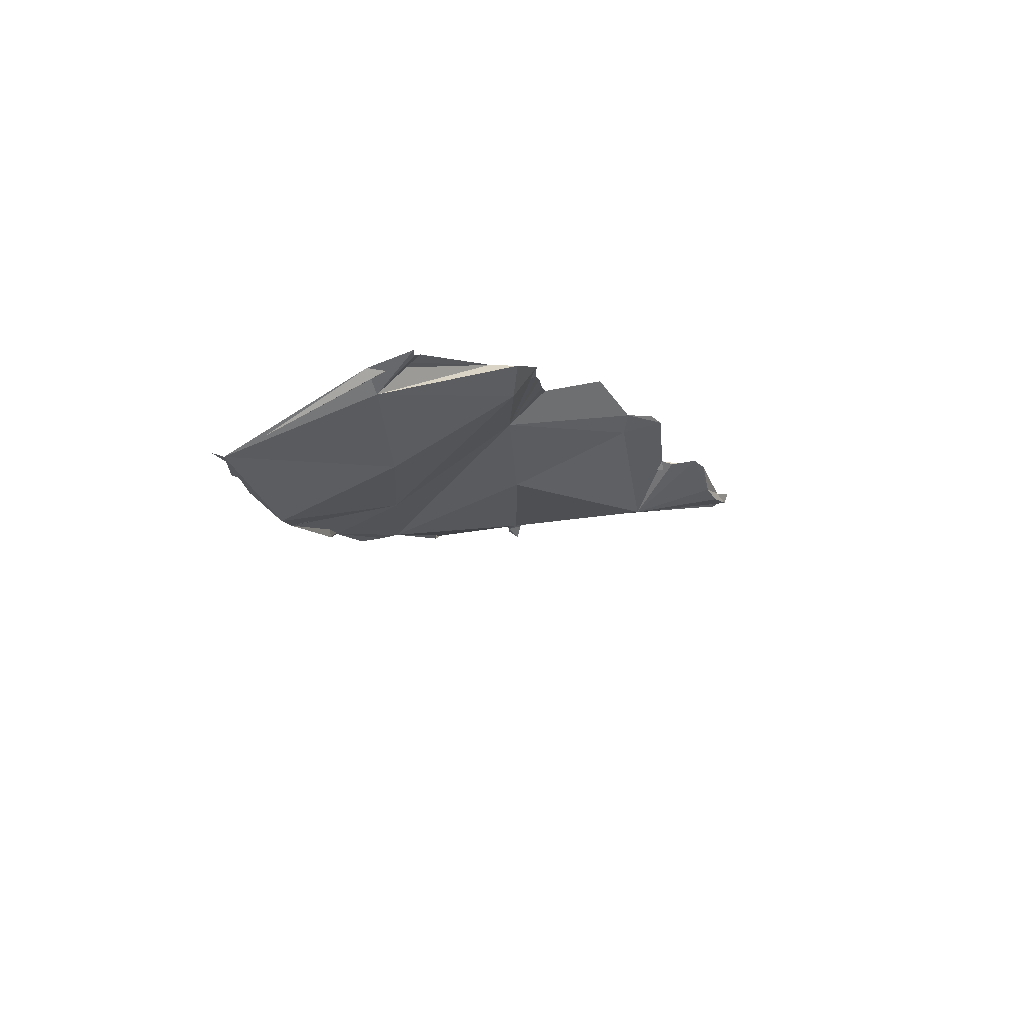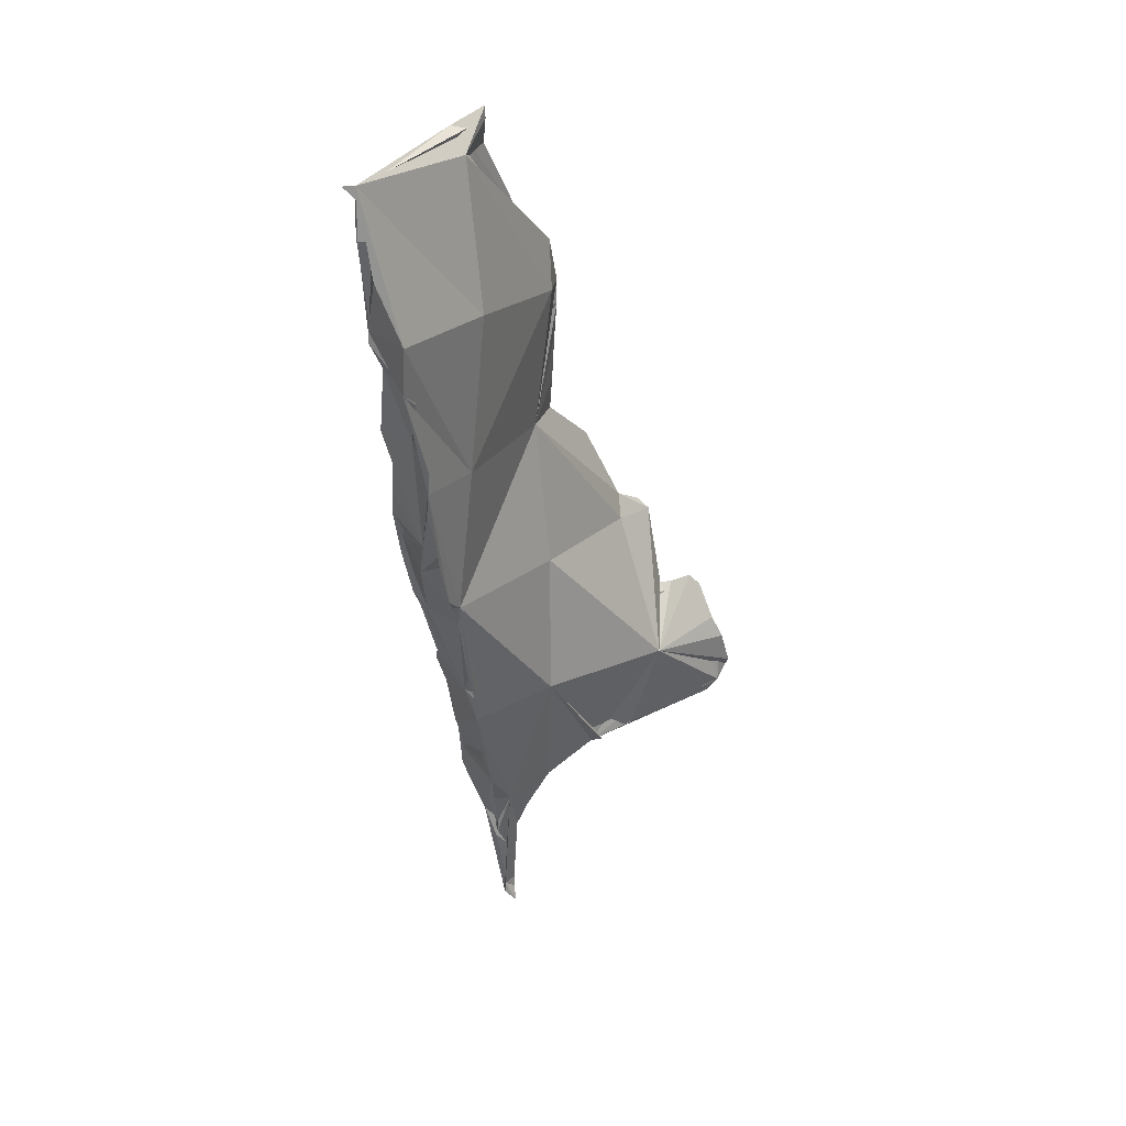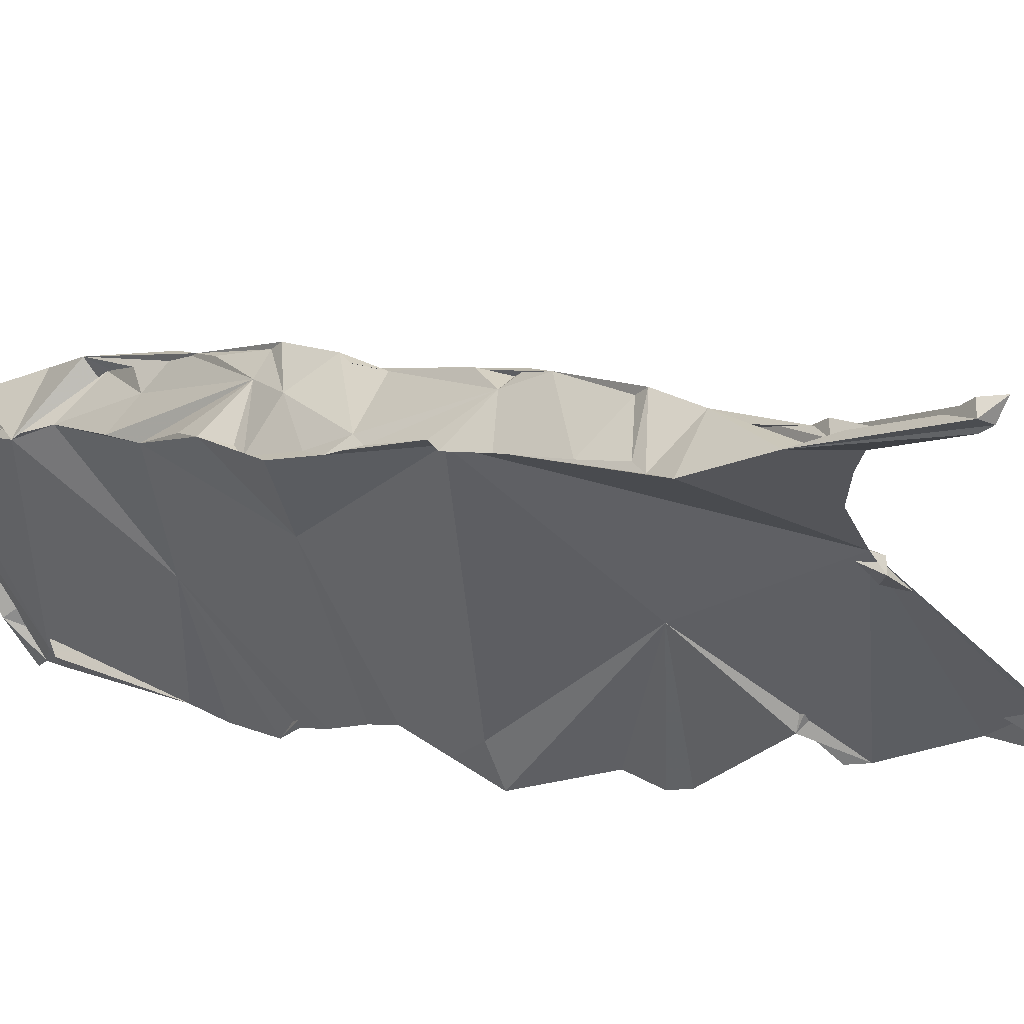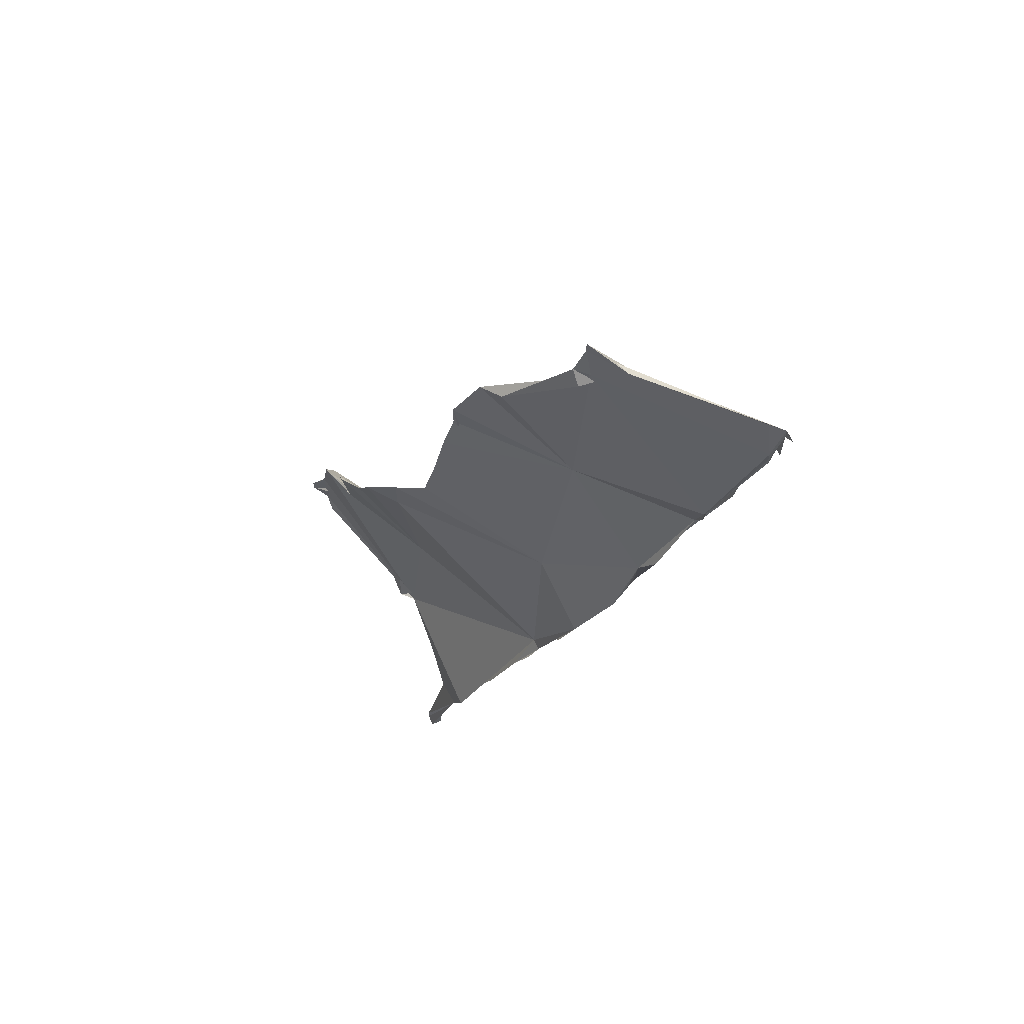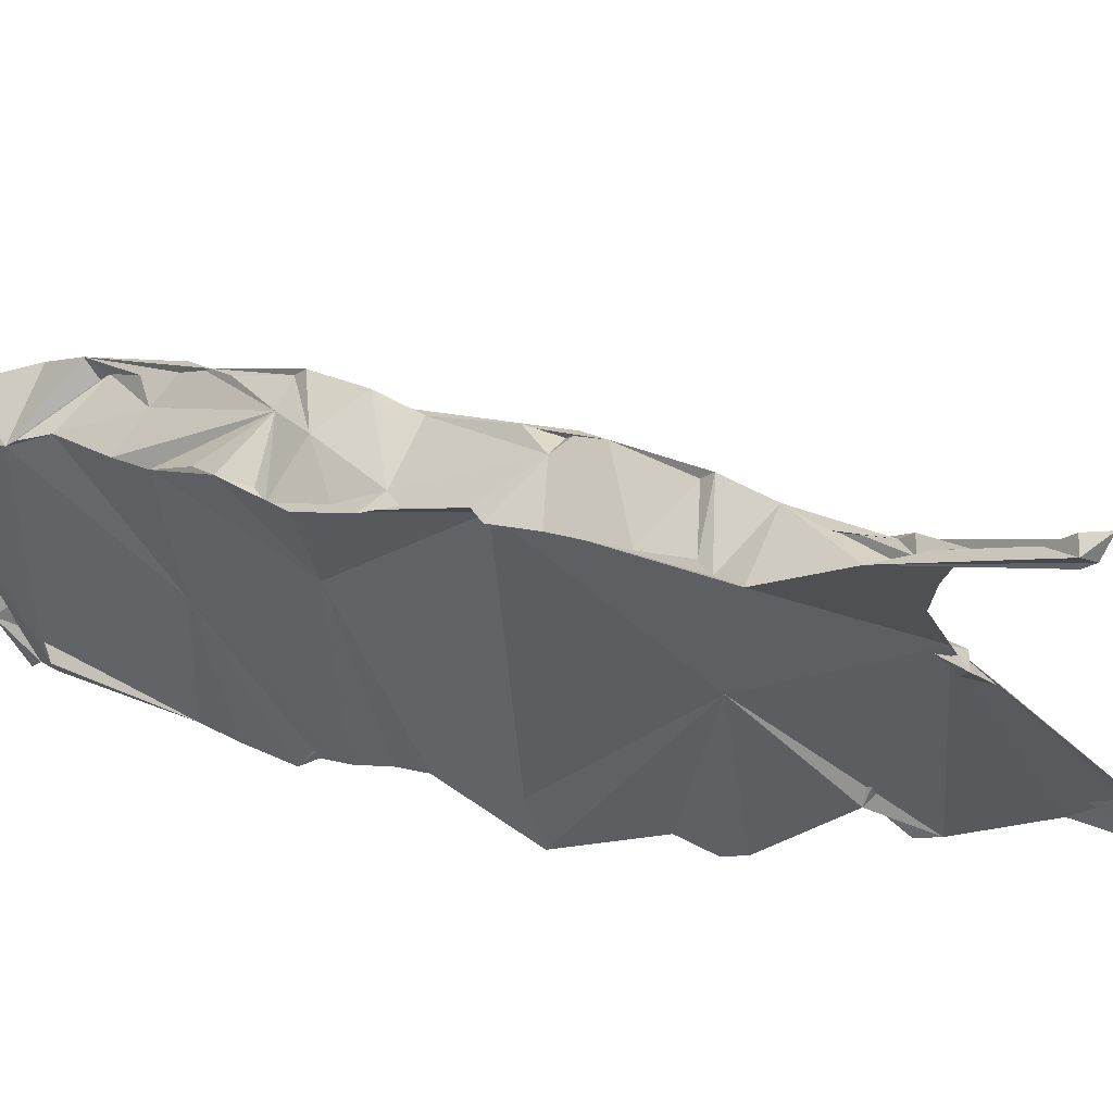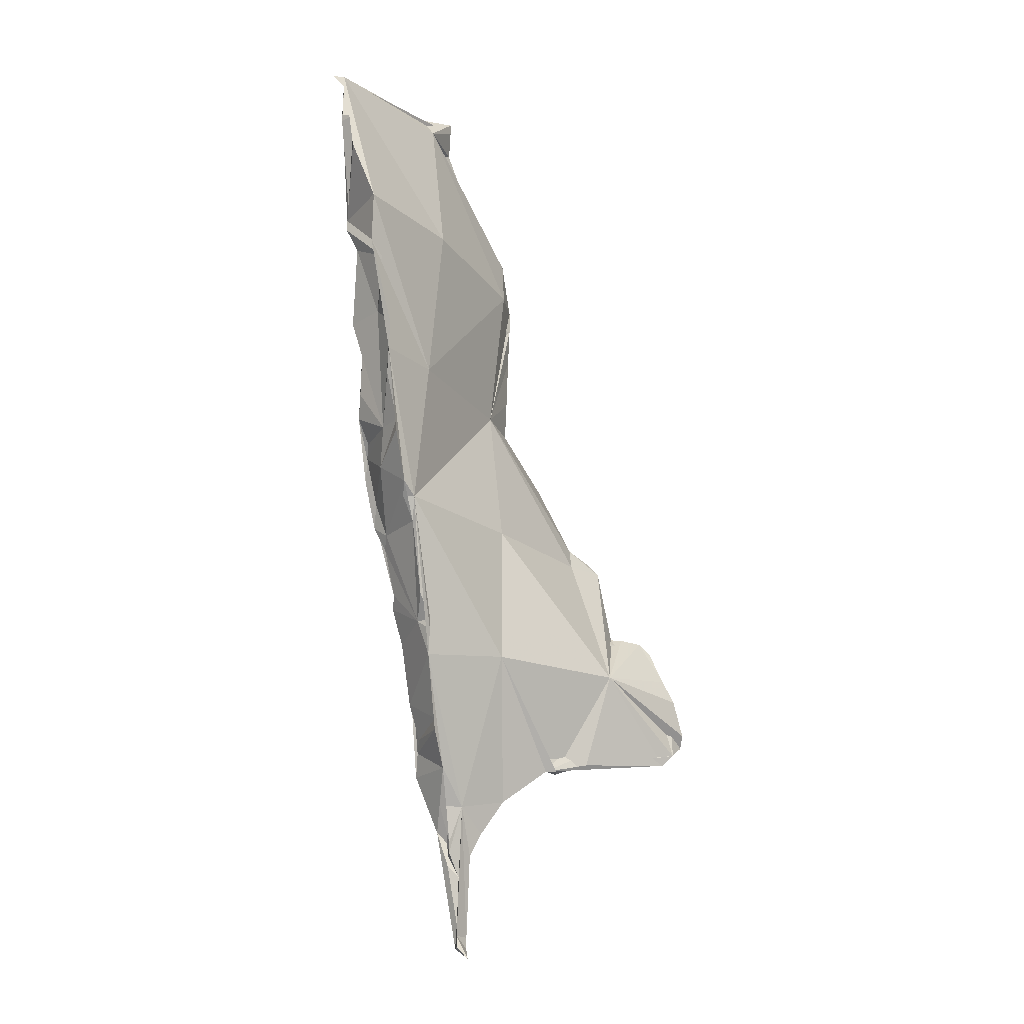
<metadata>
{"format":"obj","ext":"obj","renderer":"f3d","projection":"perspective","resolution":1024,"background":"white","views":[{"elev":71.2,"azim":17.7,"up":"+Y"},{"elev":23.6,"azim":-11.5,"up":"+Y"},{"elev":-24.6,"azim":-35.0,"up":"+Z"},{"elev":65.1,"azim":-114.2,"up":"+Y"},{"elev":-18.5,"azim":-36.2,"up":"+Z"},{"elev":-21.7,"azim":-8.5,"up":"+Y"}]}
</metadata>
<code>
o Mesh 0
v -0.227 0.6 0.109
v -0.227 0.601 0.111
v -0.227 0.605 0.112
v -0.232 0.621 0.114
v -0.228 0.605 0.113
v -0.213 0.599 0.093
v -0.213 0.596 0.092
v -0.211 0.594 0.09
v -0.211 0.591 0.09
v -0.228 0.592 0.103
v -0.228 0.594 0.104
v -0.226 0.59 0.106
v -0.226 0.598 0.111
v -0.223 0.577 0.098
v -0.21 0.593 0.089
v -0.227 0.587 0.1
v -0.227 0.589 0.101
v -0.227 0.59 0.102
v -0.226 0.594 0.109
v -0.226 0.596 0.11
v -0.21 0.577 0.092
v -0.224 0.577 0.098
v -0.225 0.581 0.099
v -0.226 0.583 0.099
v -0.226 0.585 0.1
v -0.209 0.592 0.088
v -0.226 0.587 0.104
v -0.225 0.59 0.108
v -0.209 0.563 0.091
v -0.206 0.586 0.088
v -0.204 0.585 0.087
v -0.223 0.573 0.096
v -0.224 0.576 0.097
v -0.222 0.574 0.1
v -0.225 0.582 0.1
v -0.225 0.589 0.108
v -0.221 0.562 0.091
v -0.221 0.564 0.092
v -0.221 0.565 0.093
v -0.222 0.568 0.094
v -0.198 0.576 0.087
v -0.202 0.577 0.088
v -0.201 0.577 0.088
v -0.199 0.577 0.087
v -0.203 0.584 0.087
v -0.223 0.582 0.104
v -0.222 0.576 0.102
v -0.224 0.585 0.106
v -0.224 0.584 0.105
v -0.213 0.56 0.091
v -0.215 0.557 0.091
v -0.216 0.555 0.091
v -0.219 0.557 0.091
v -0.219 0.562 0.095
v -0.218 0.556 0.091
v -0.218 0.555 0.091
v -0.218 0.556 0.092
v -0.219 0.559 0.093
v -0.22 0.565 0.097
v -0.22 0.566 0.097
v -0.197 0.573 0.088
v -0.197 0.573 0.087
v -0.196 0.57 0.087
v -0.196 0.566 0.087
v -0.197 0.565 0.087
v -0.205 0.564 0.09
v -0.208 0.563 0.09
v -0.208 0.563 0.091
v -0.221 0.571 0.1
v -0.221 0.574 0.101
v -0.216 0.548 0.089
v -0.216 0.547 0.089
v -0.217 0.547 0.089
v -0.217 0.549 0.09
v -0.218 0.554 0.091
v -0.218 0.555 0.092
v -0.196 0.571 0.088
v -0.195 0.568 0.086
v -0.195 0.567 0.086
v -0.221 0.573 0.101
v -0.216 0.546 0.09
v -0.217 0.547 0.09
v -0.217 0.548 0.09
v -0.217 0.553 0.091
v -0.195 0.568 0.087
v -0.203 0.572 0.092
v -0.214 0.572 0.097
v -0.217 0.559 0.093
v -0.214 0.584 0.097
v -0.223 0.584 0.105
v -0.206 0.584 0.089
v -0.215 0.596 0.096
v -0.222 0.596 0.106
v -0.214 0.608 0.098
v -0.221 0.609 0.107
v -0.222 0.621 0.106
v -0.22 0.621 0.102
v -0.221 0.621 0.103
v -0.22 0.623 0.103
v -0.23 0.621 0.113
v -0.223 0.623 0.105
v -0.22 0.624 0.103
v -0.216 0.613 0.098
v -0.221 0.606 0.102
v -0.221 0.62 0.102
v -0.231 0.618 0.113
v -0.231 0.621 0.114
v -0.23 0.609 0.109
v -0.23 0.61 0.11
v -0.231 0.617 0.113
v -0.214 0.612 0.097
v -0.213 0.608 0.095
v -0.213 0.606 0.095
v -0.229 0.606 0.109
v -0.23 0.608 0.109
v -0.231 0.62 0.114
v -0.23 0.617 0.114
v -0.231 0.617 0.114
v -0.23 0.614 0.114
v -0.228 0.609 0.114
v -0.213 0.603 0.094
v -0.222 0.592 0.099
v -0.228 0.598 0.105
v -0.229 0.6 0.106
v -0.227 0.604 0.112
f 3 108 115 125
f 4 107 116 107
f 108 3 5 120
f 122 121 6 7 8 9
f 123 104 122 10 11
f 12 1 124 123 11
f 124 1 114
f 2 1 13
f 14 122 9
f 15 9 8
f 10 122 16 17 18
f 12 11 10 18
f 12 19 20 13 1
f 14 9 21
f 16 122 14 22 23 24 25
f 26 9 15
f 17 16 25 27
f 17 27 12 18
f 19 12 28
f 14 21 29
f 21 9 26 30 31
f 22 14 32 33
f 34 35 23 22 33
f 23 35 24
f 25 24 35 27
f 28 12 27 36
f 14 29 37 38 39 40 32
f 41 29 21 42 43 44
f 21 31 45 42
f 34 32 40
f 32 34 33
f 46 35 34 47
f 48 27 35 46 49
f 36 27 48
f 37 29 50 51 52 53
f 54 38 37 53 55 56 57 58
f 59 39 38 54
f 60 40 39 59
f 61 62 41 44
f 29 41 62 63 64 65 66 67 68
f 69 34 40 60
f 47 34 70
f 53 52 71 72 73 74 75 56 55
f 57 56 76
f 63 62 61 77
f 64 63 78 79
f 80 34 69
f 70 34 80
f 81 73 72
f 73 82 83 74
f 84 56 75 74 83
f 76 56 84
f 85 78 63 77
f 79 78 85
f 82 73 81
f 66 65 86
f 67 66 86 87
f 86 65 64 79 85 77 61
f 87 88 50 29 68 67
f 89 87 86
f 86 61 44 43
f 69 60 59 54 88 87
f 51 50 88
f 90 87 89
f 89 86 91
f 86 43 42 45 91
f 90 46 47 70 80 69 87
f 54 58 88
f 88 57 76 84 83 71 52 51
f 90 89 92
f 92 89 91
f 45 31 30 91
f 49 46 90
f 58 57 88
f 83 82 81 72 71
f 90 92 93
f 92 91 30 26 15 8 7
f 48 49 90
f 20 19 28 36 48 90 93
f 93 92 94
f 7 6 92
f 5 3 125 2 13 20 93
f 93 94 95
f 92 6 121 113 112 94
f 120 5 93 95
f 96 95 94
f 112 111 94
f 107 118 117 119 120 95
f 107 95 96
f 96 94 111 103 105
f 116 118 107
f 107 96 101 100
f 96 105 97 99 102
f 102 101 96
f 97 98 99
f 99 98 100 101 102
f 103 104 98 97 105
f 106 107 100 98 108 109 110
f 104 103 111 112 113
f 108 98 104 114 115
f 116 107 106 110 117 118
f 119 109 108 120
f 117 110 109 119
f 121 122 104 113
f 114 104 123 124
f 125 115 114 1 2

</code>
